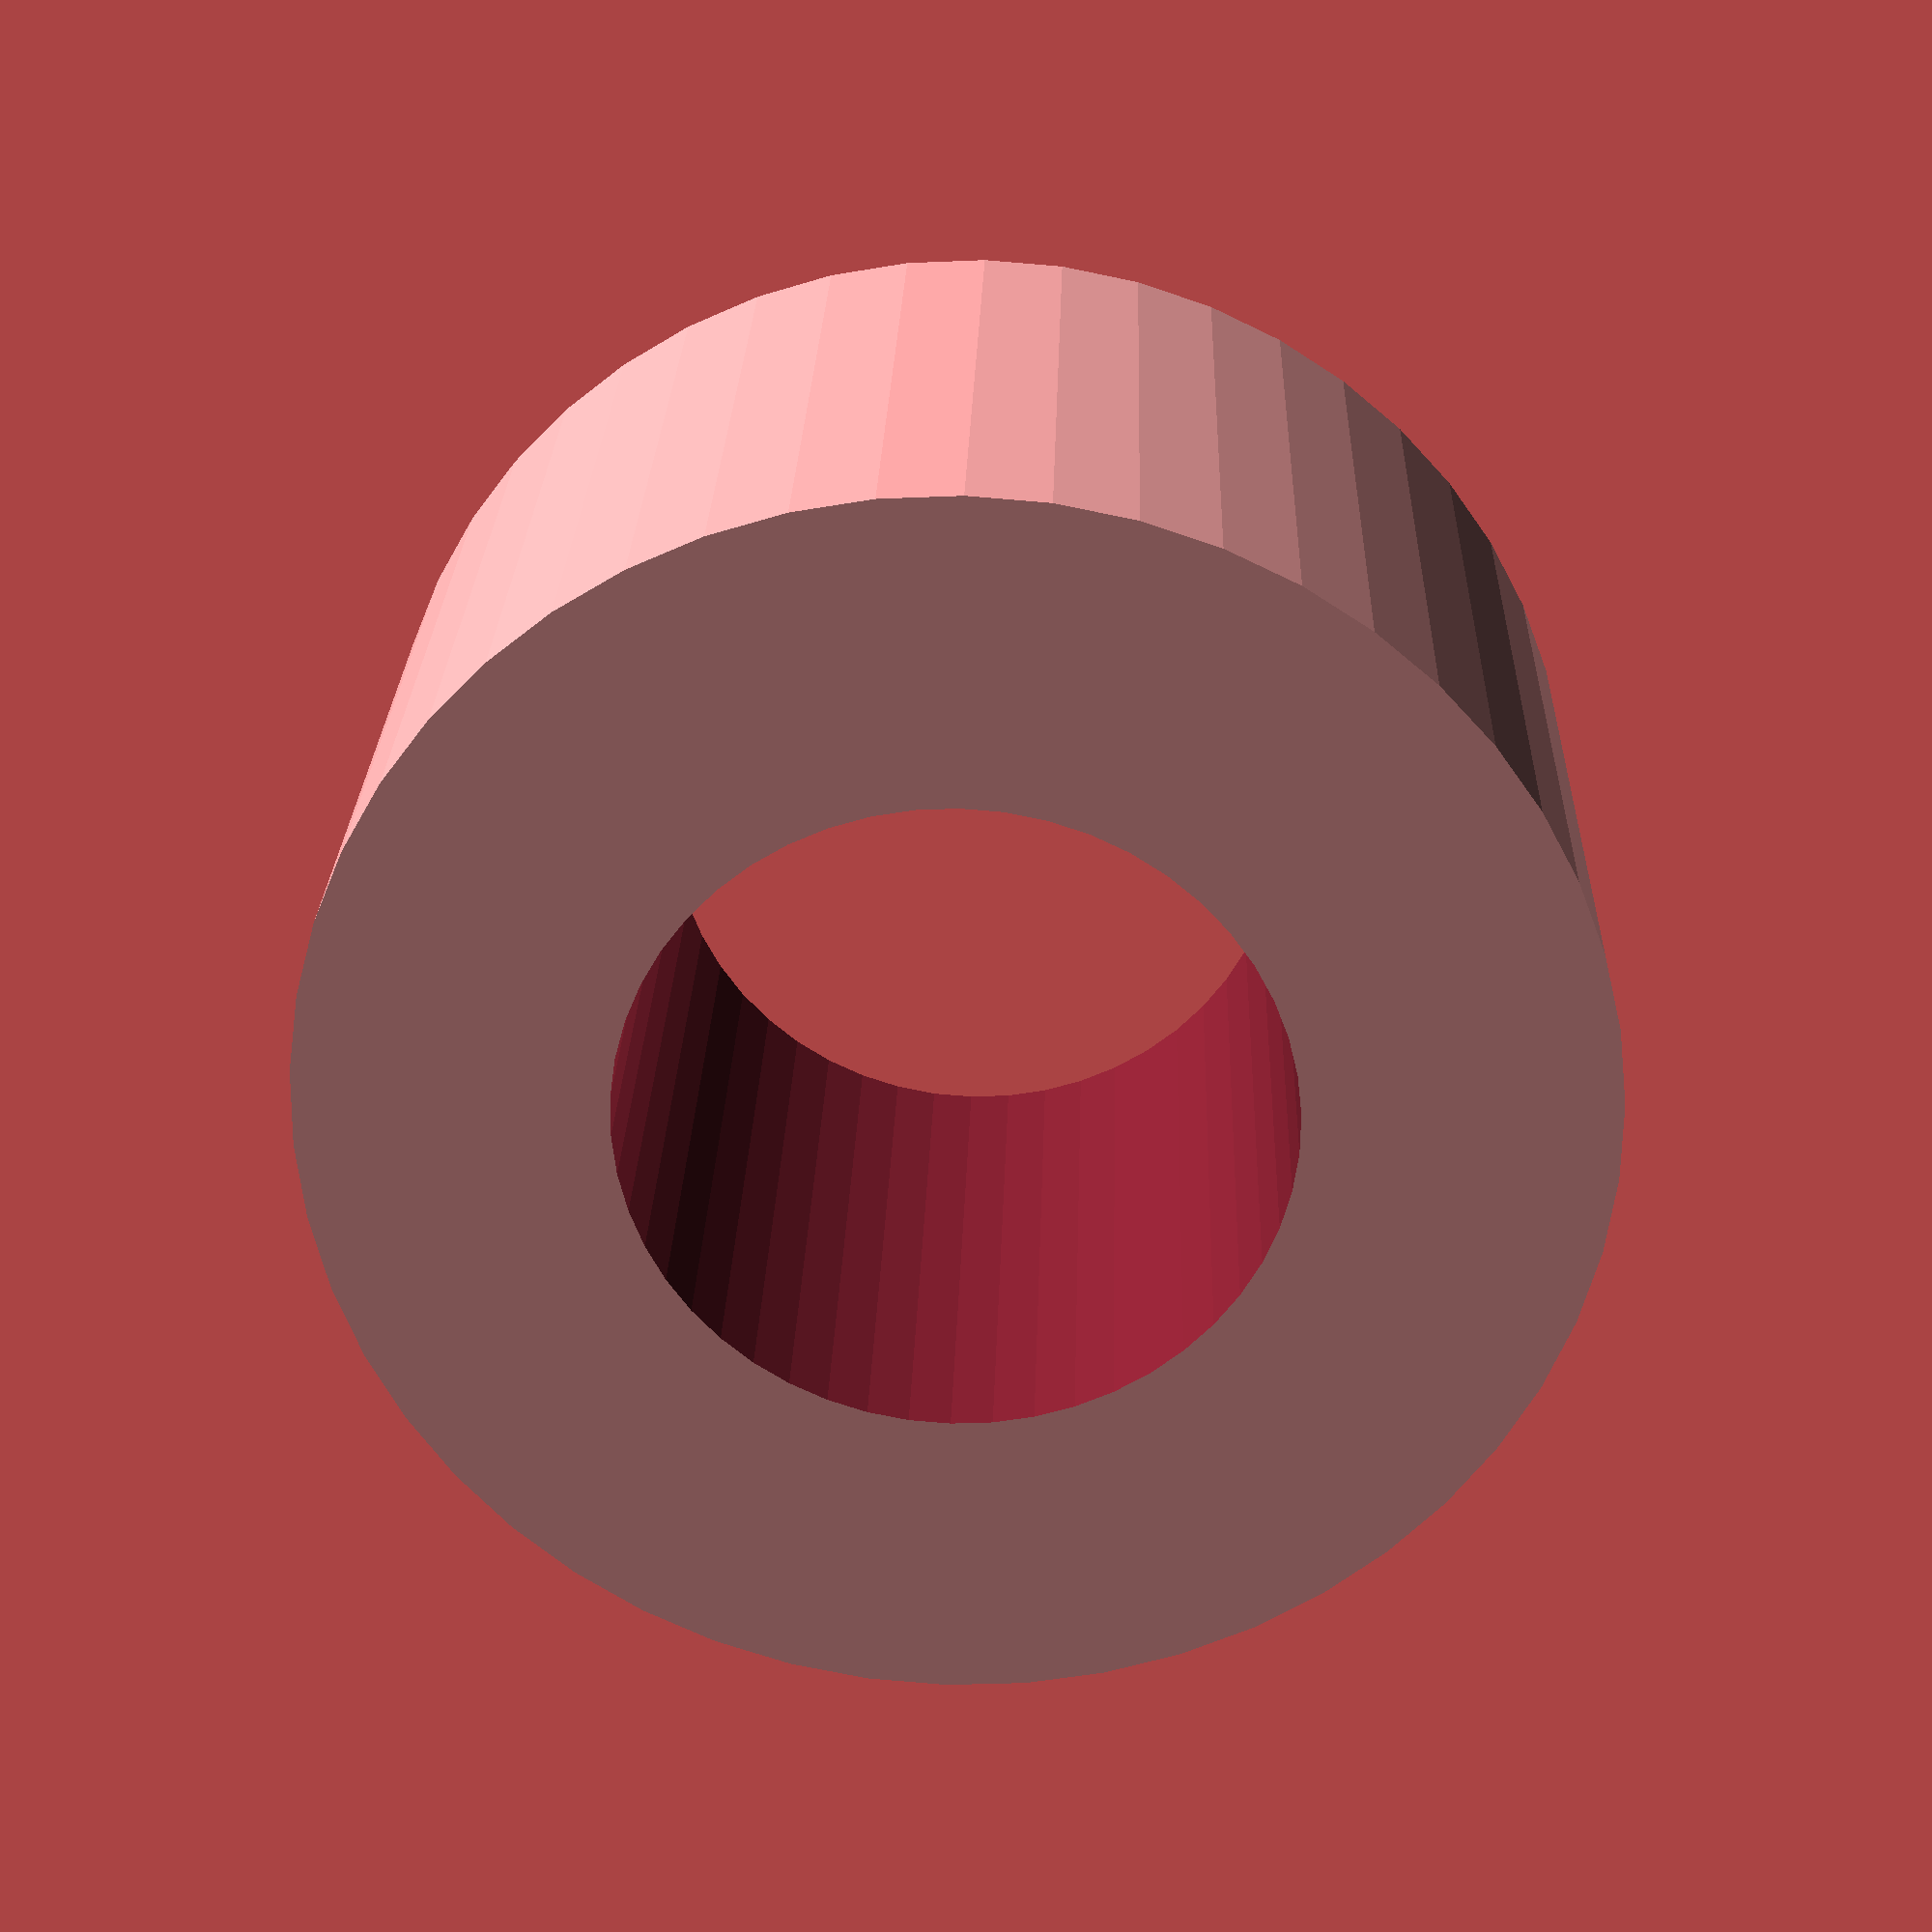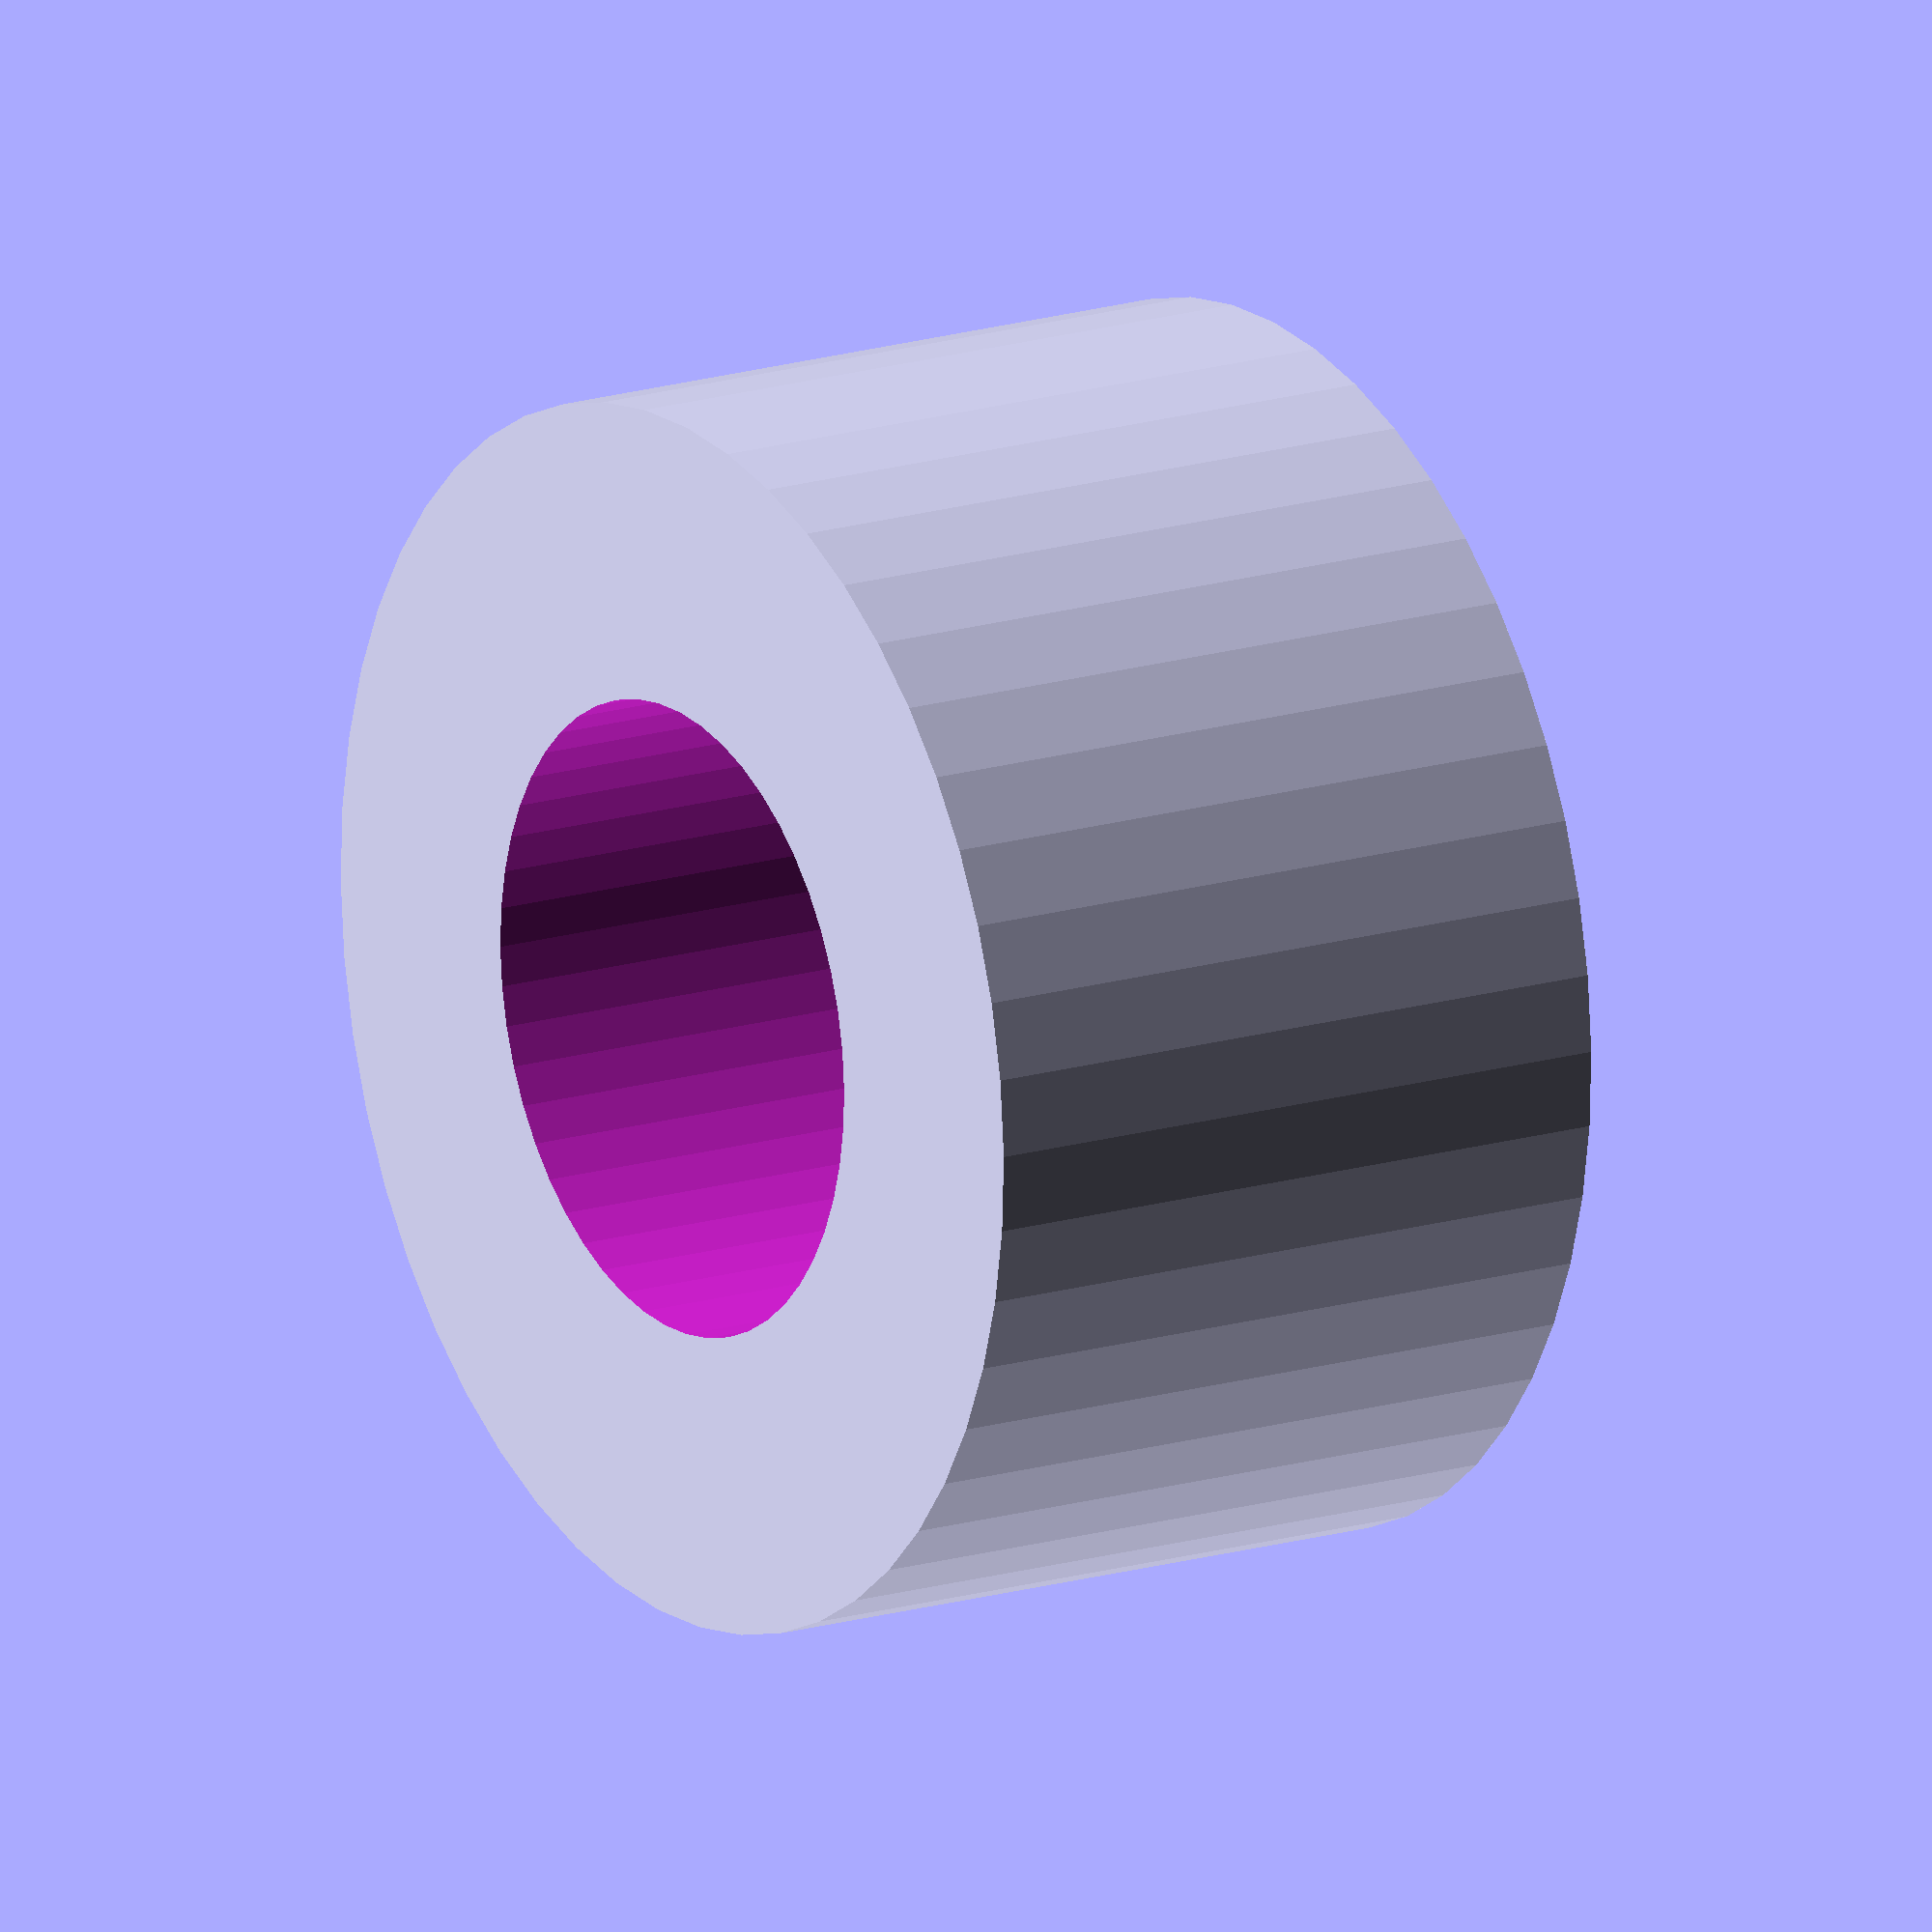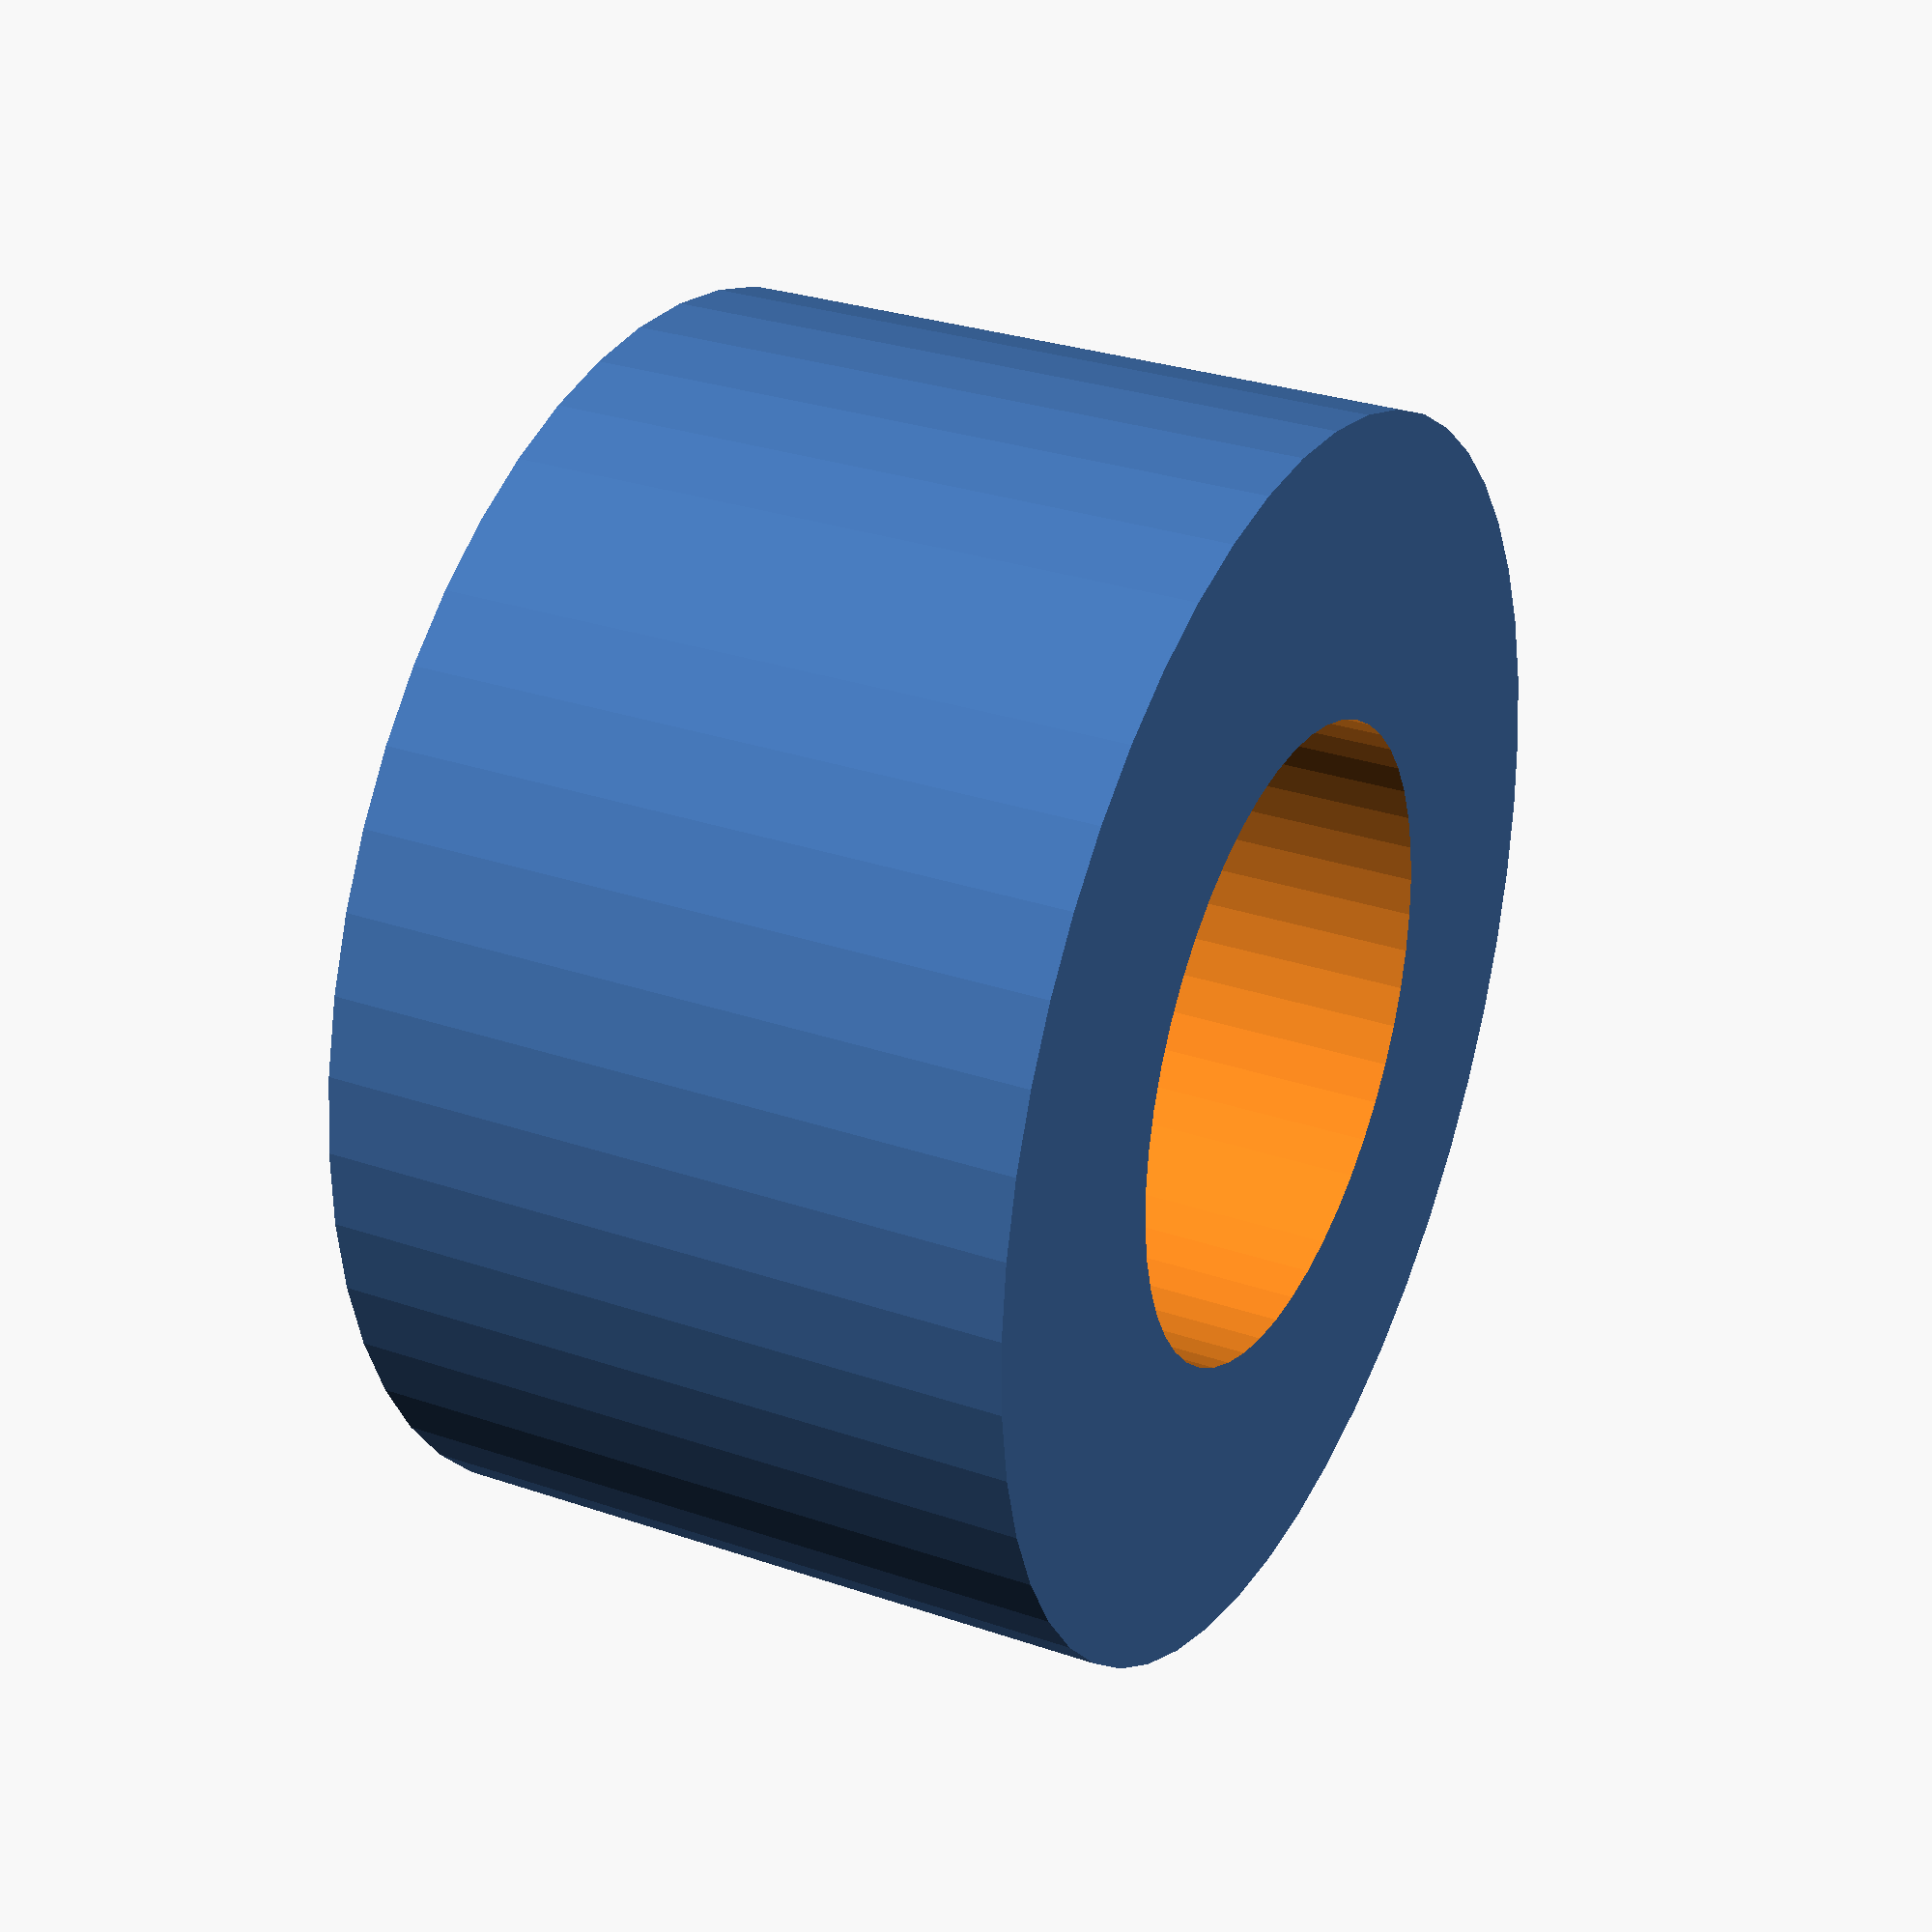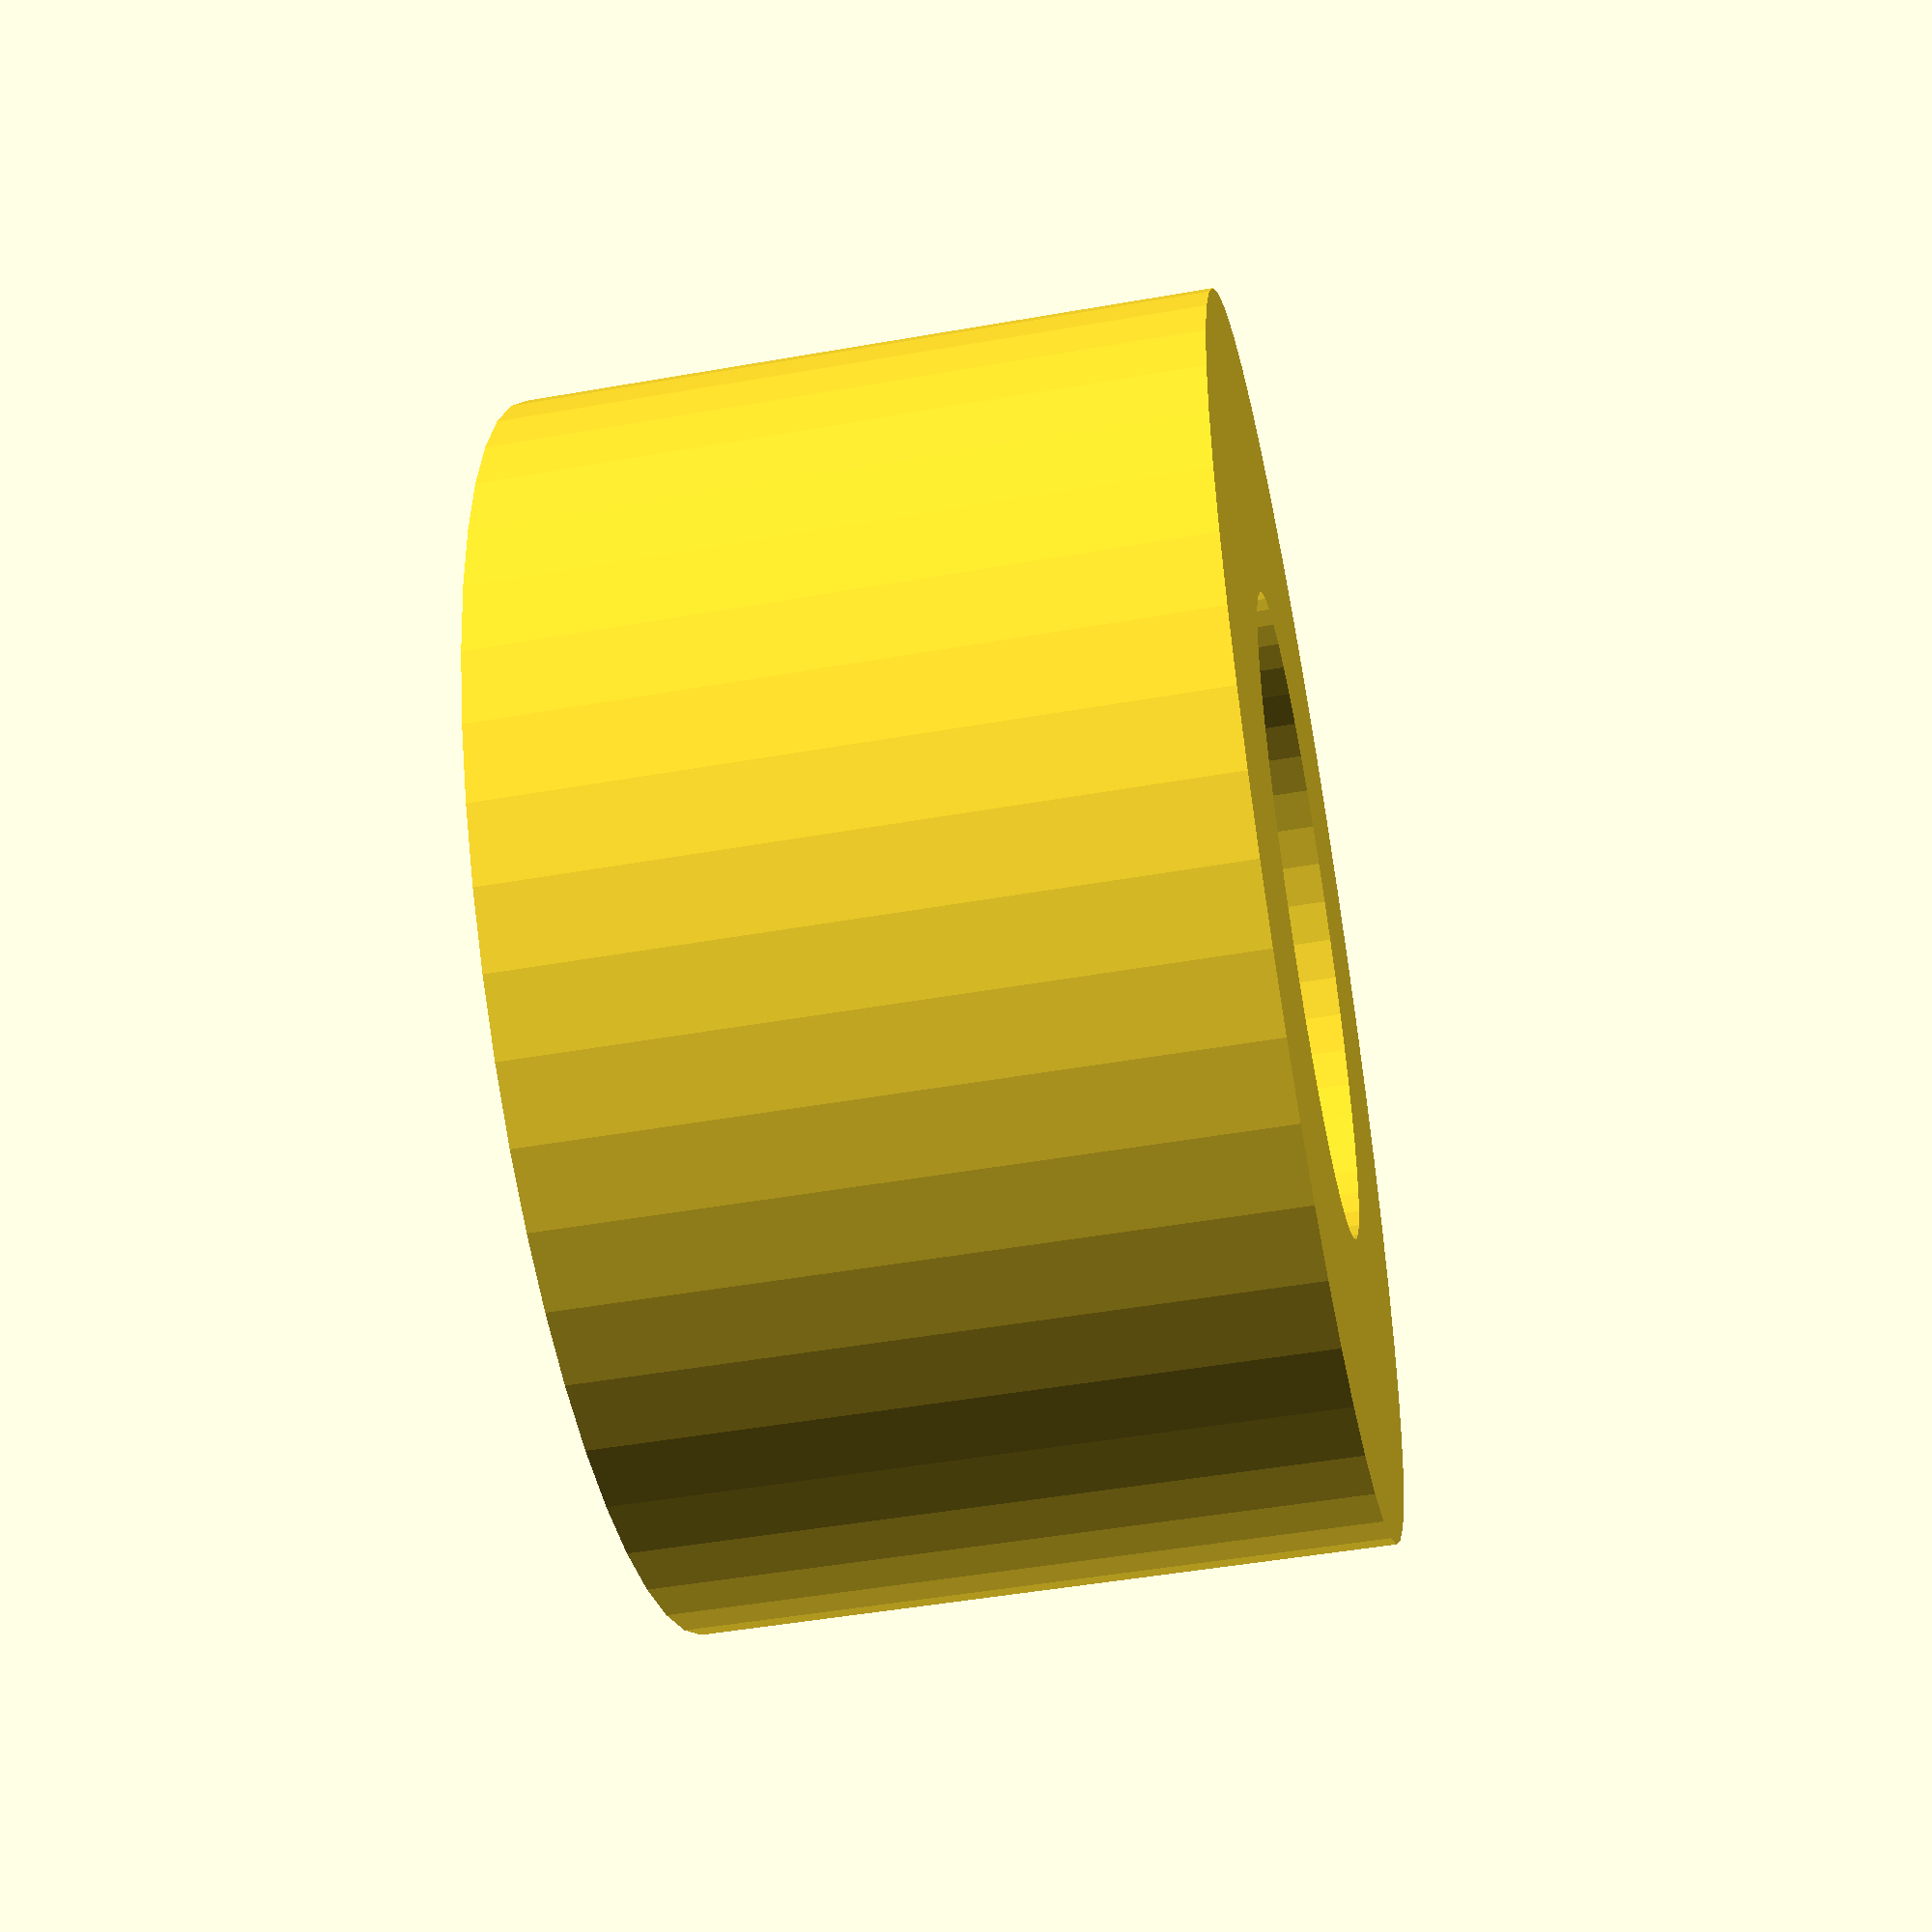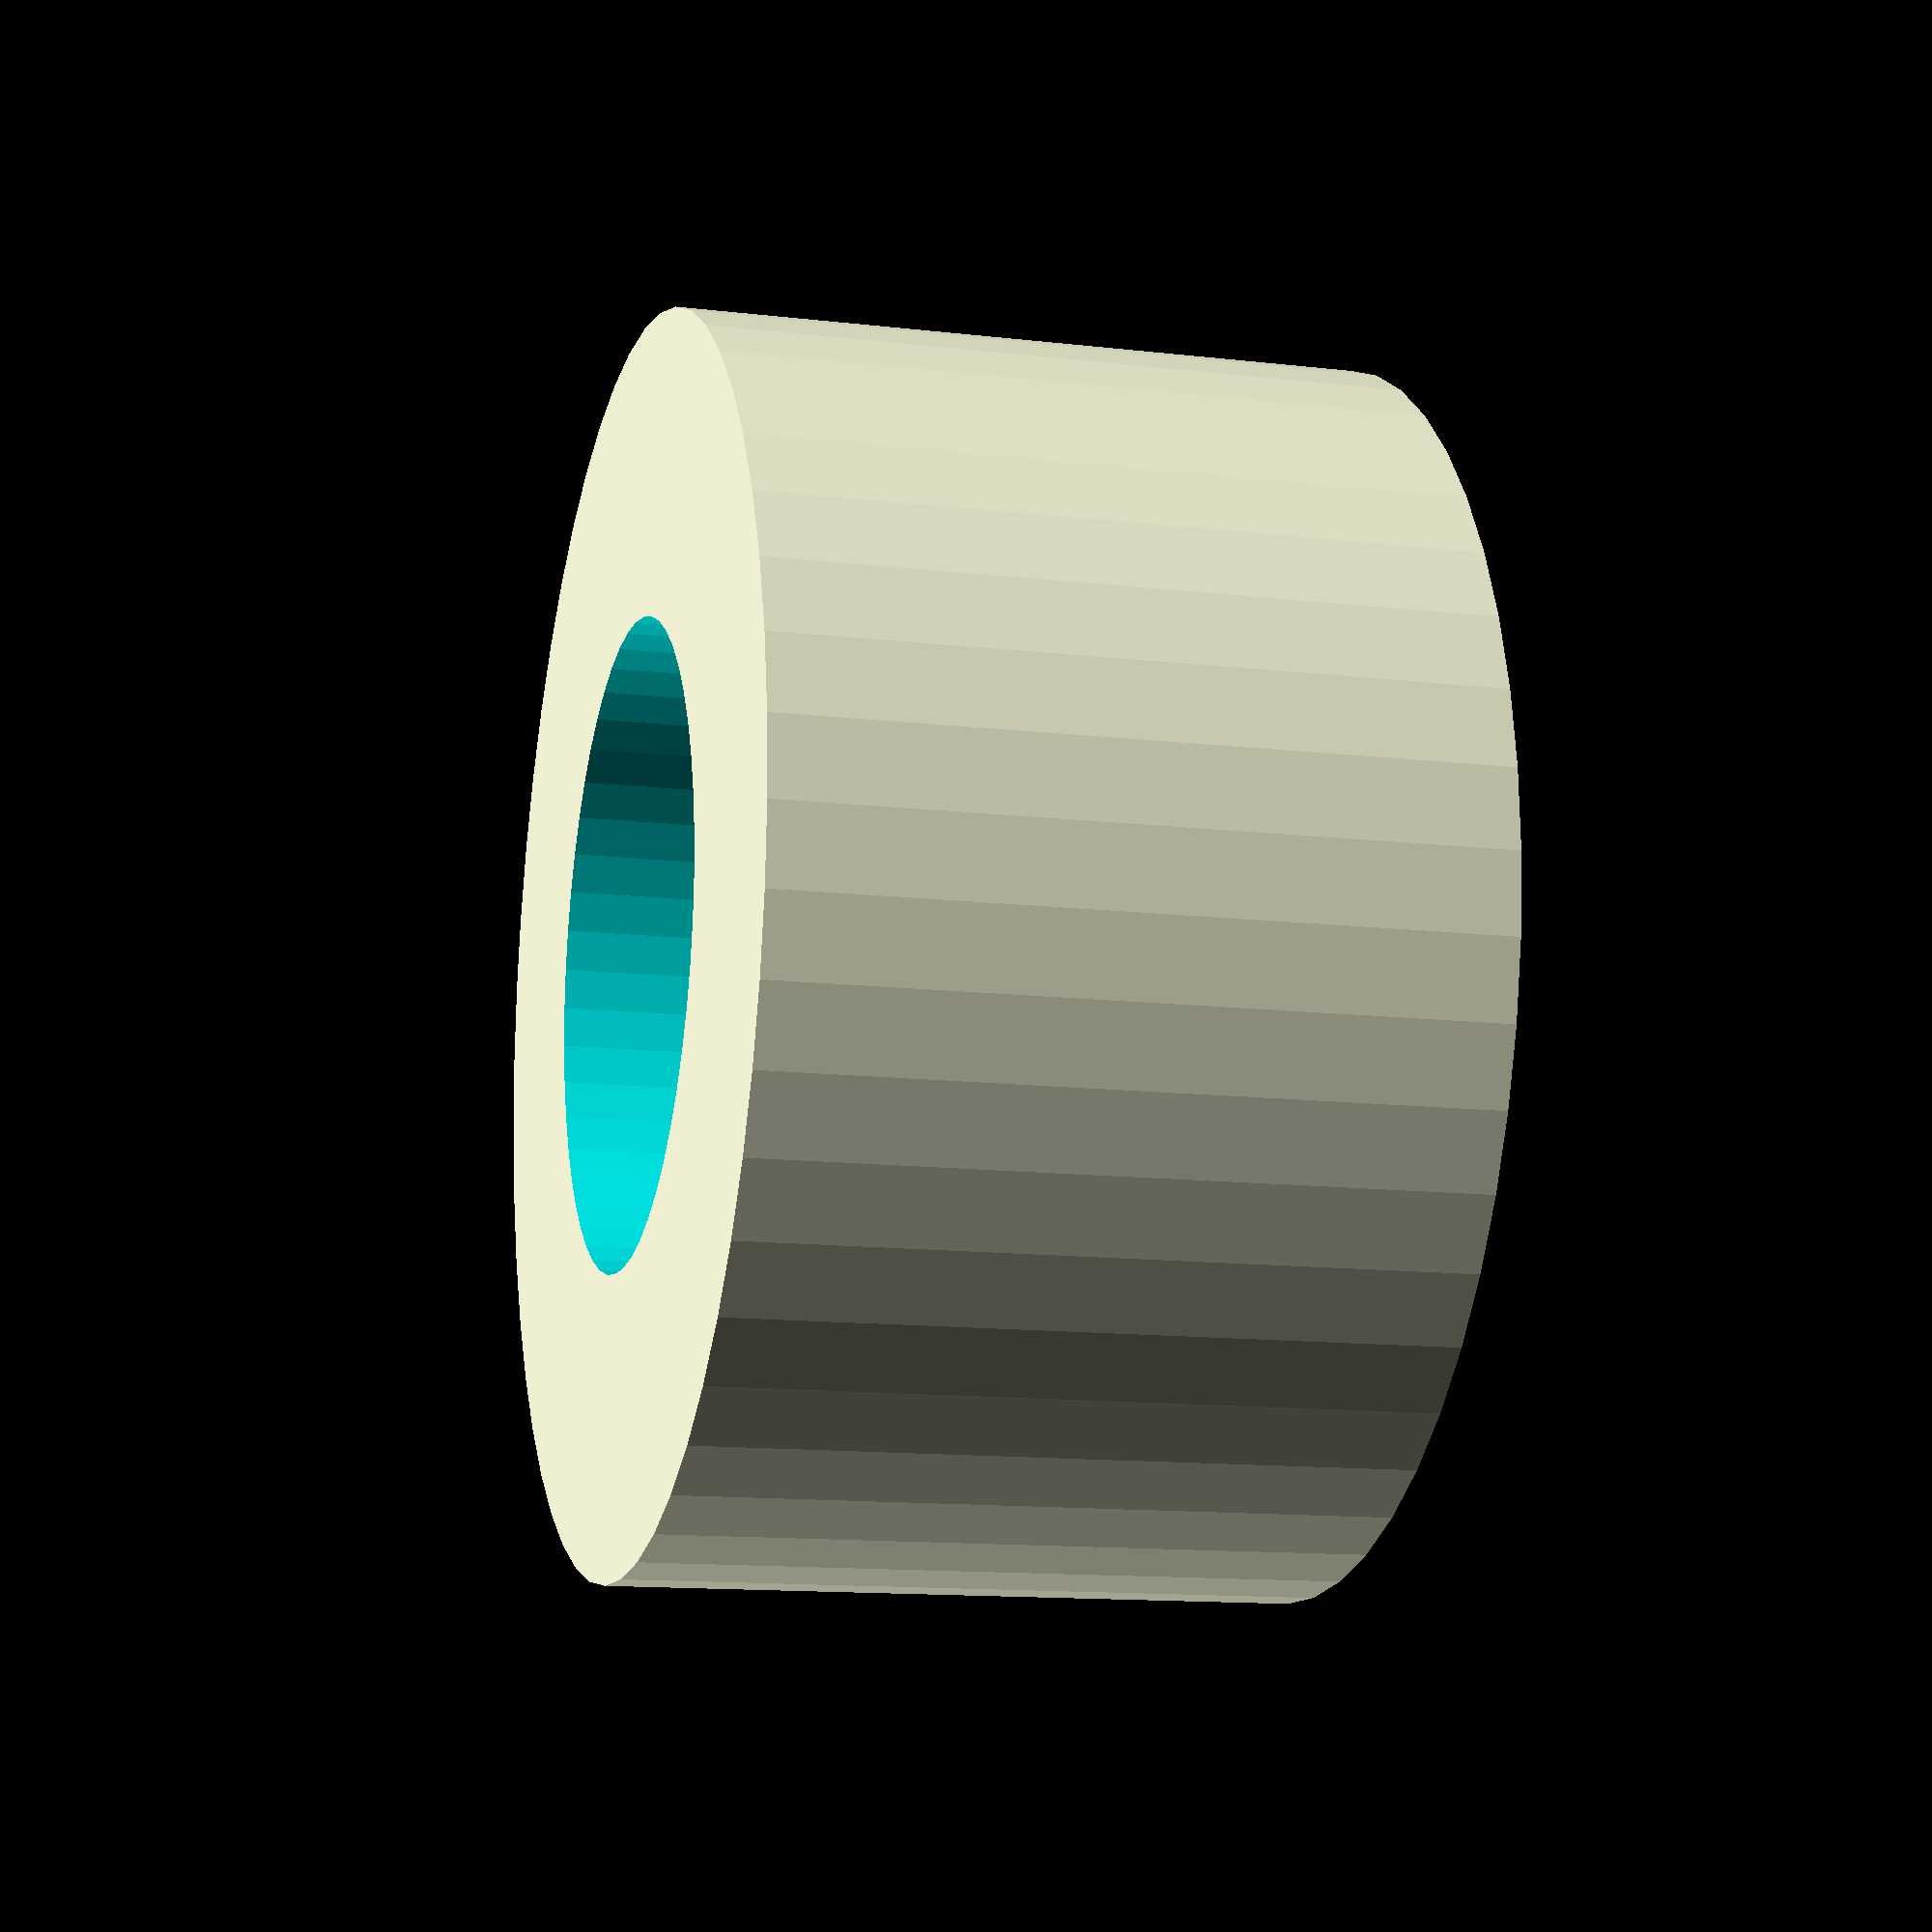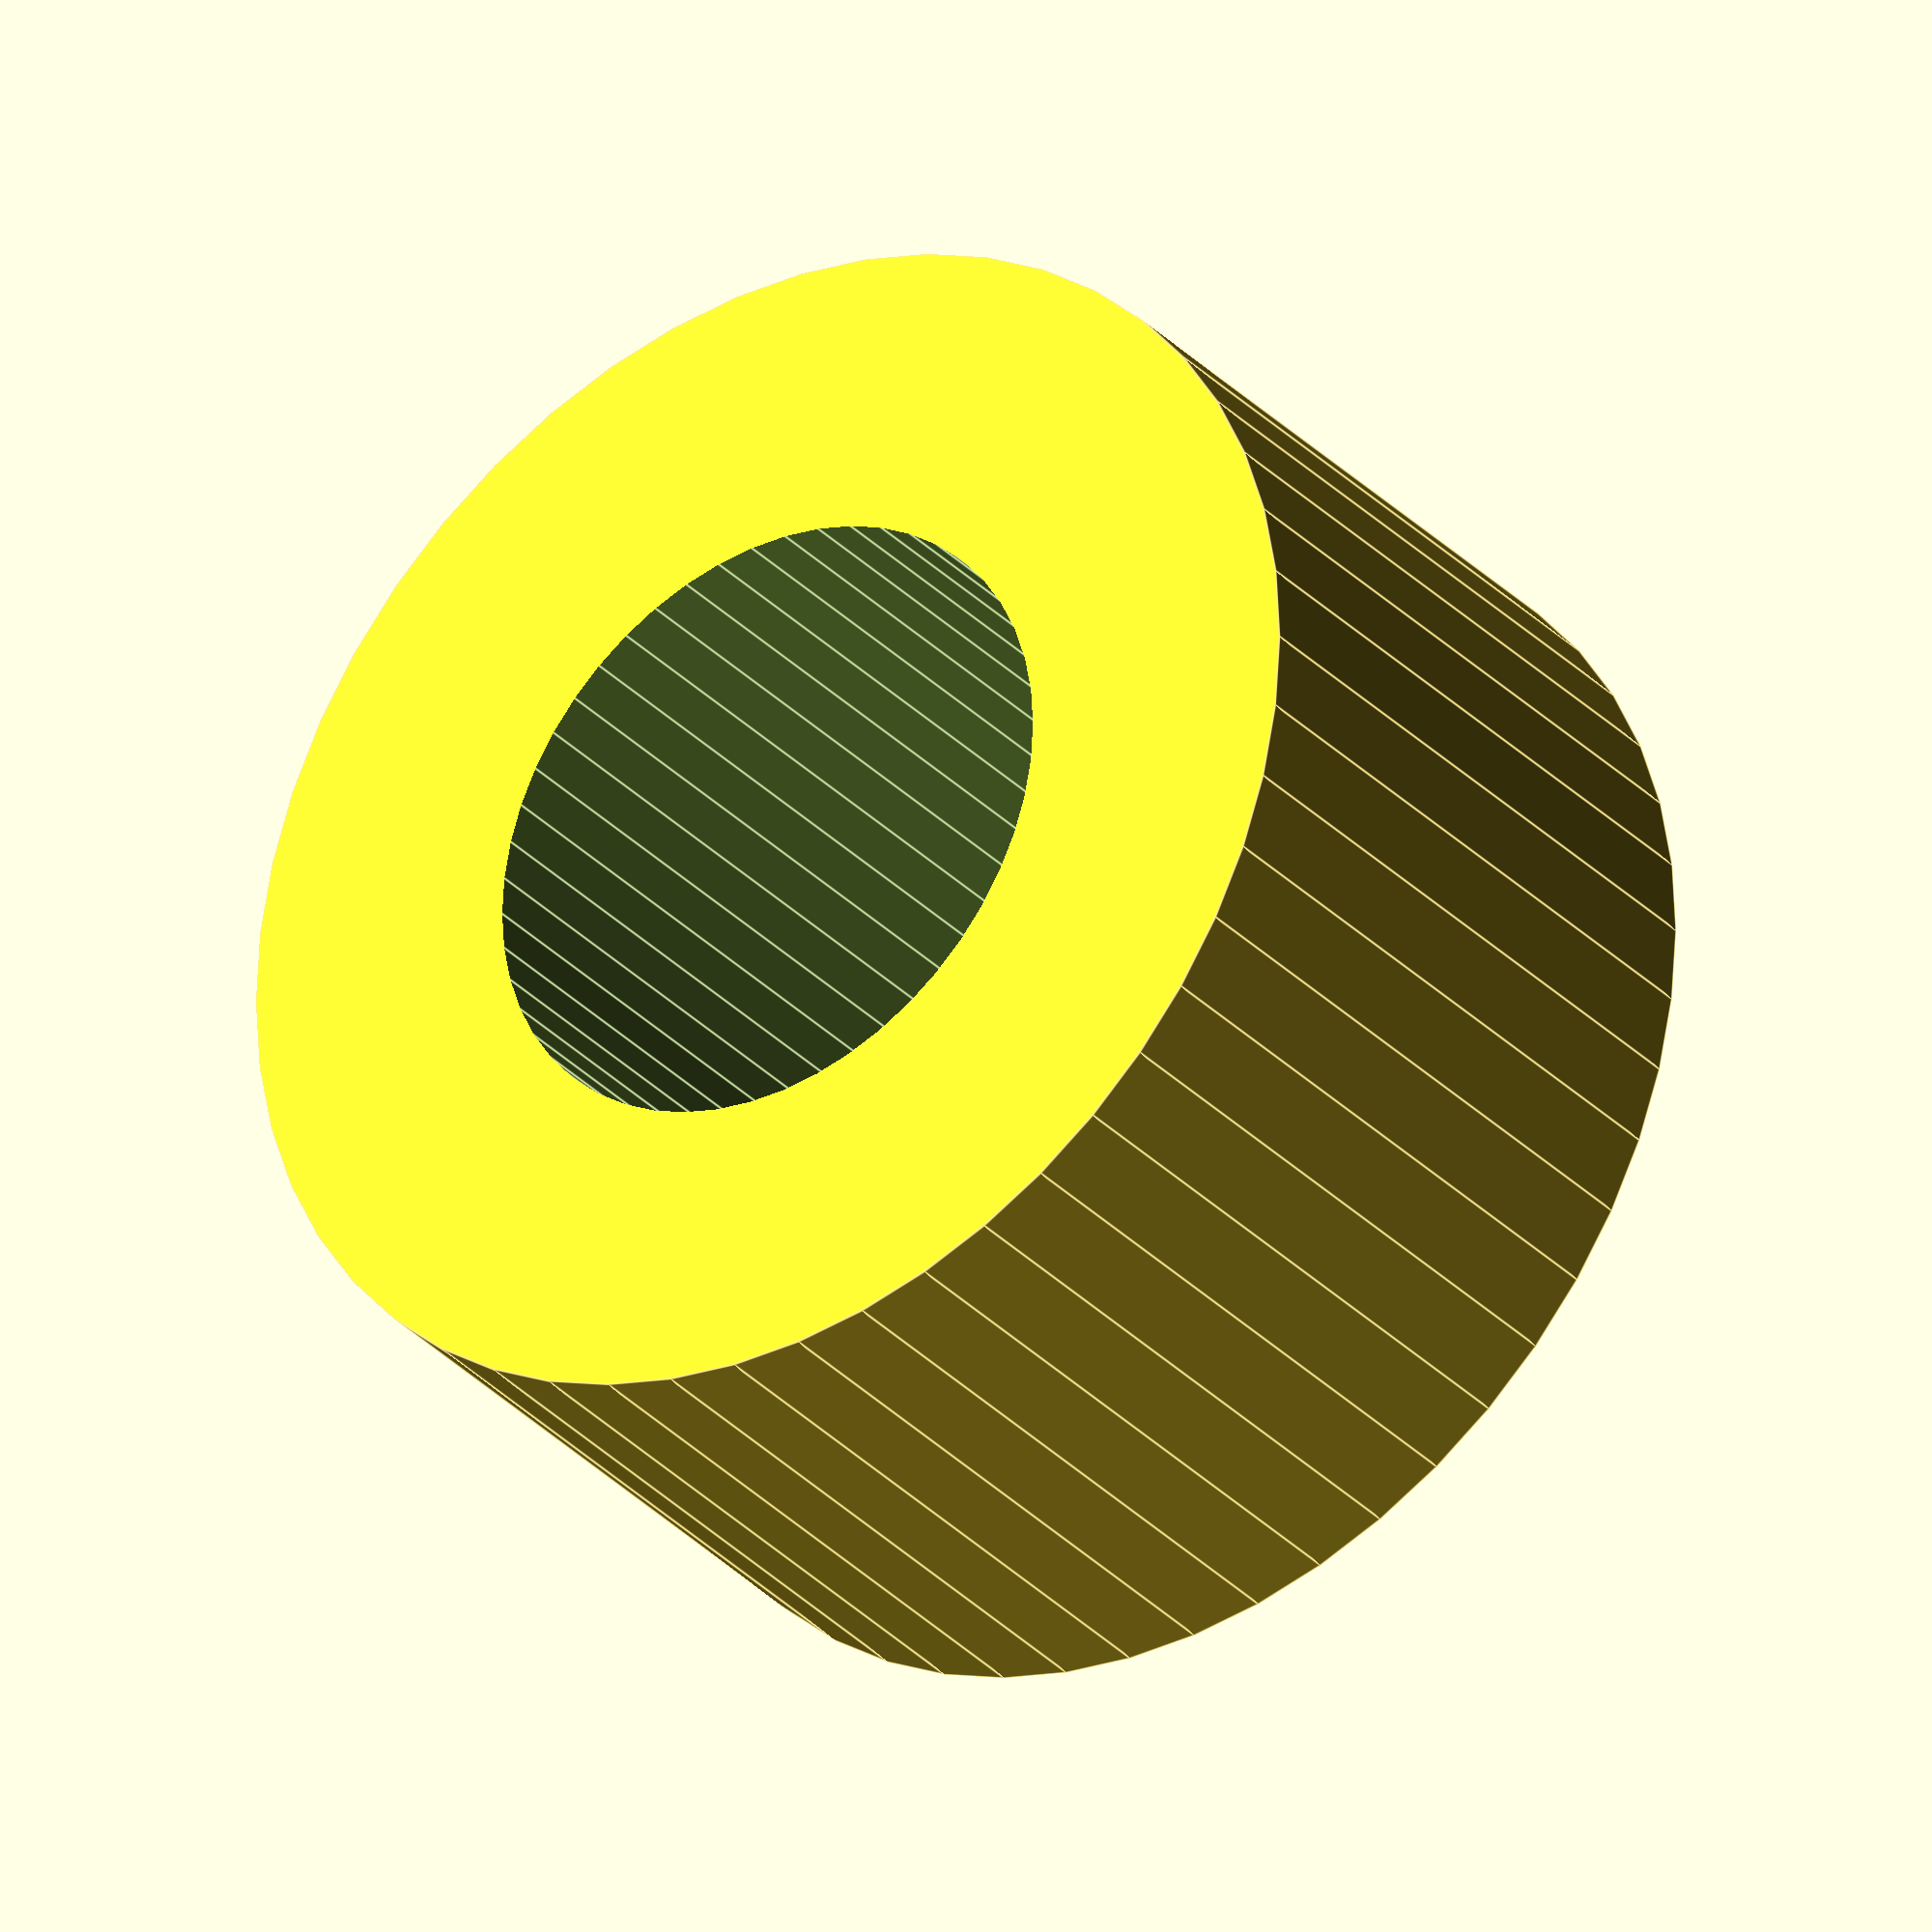
<openscad>
$fn = 50;


difference() {
	union() {
		translate(v = [0, 0, -7.5000000000]) {
			cylinder(h = 15, r = 13.5000000000);
		}
	}
	union() {
		translate(v = [0, 0, -100.0000000000]) {
			cylinder(h = 200, r = 7);
		}
	}
}
</openscad>
<views>
elev=154.5 azim=74.8 roll=358.3 proj=p view=solid
elev=343.4 azim=171.6 roll=57.9 proj=o view=wireframe
elev=150.2 azim=118.0 roll=243.4 proj=p view=wireframe
elev=48.6 azim=0.9 roll=101.1 proj=p view=solid
elev=192.9 azim=94.6 roll=105.2 proj=p view=solid
elev=211.1 azim=151.0 roll=325.1 proj=o view=edges
</views>
